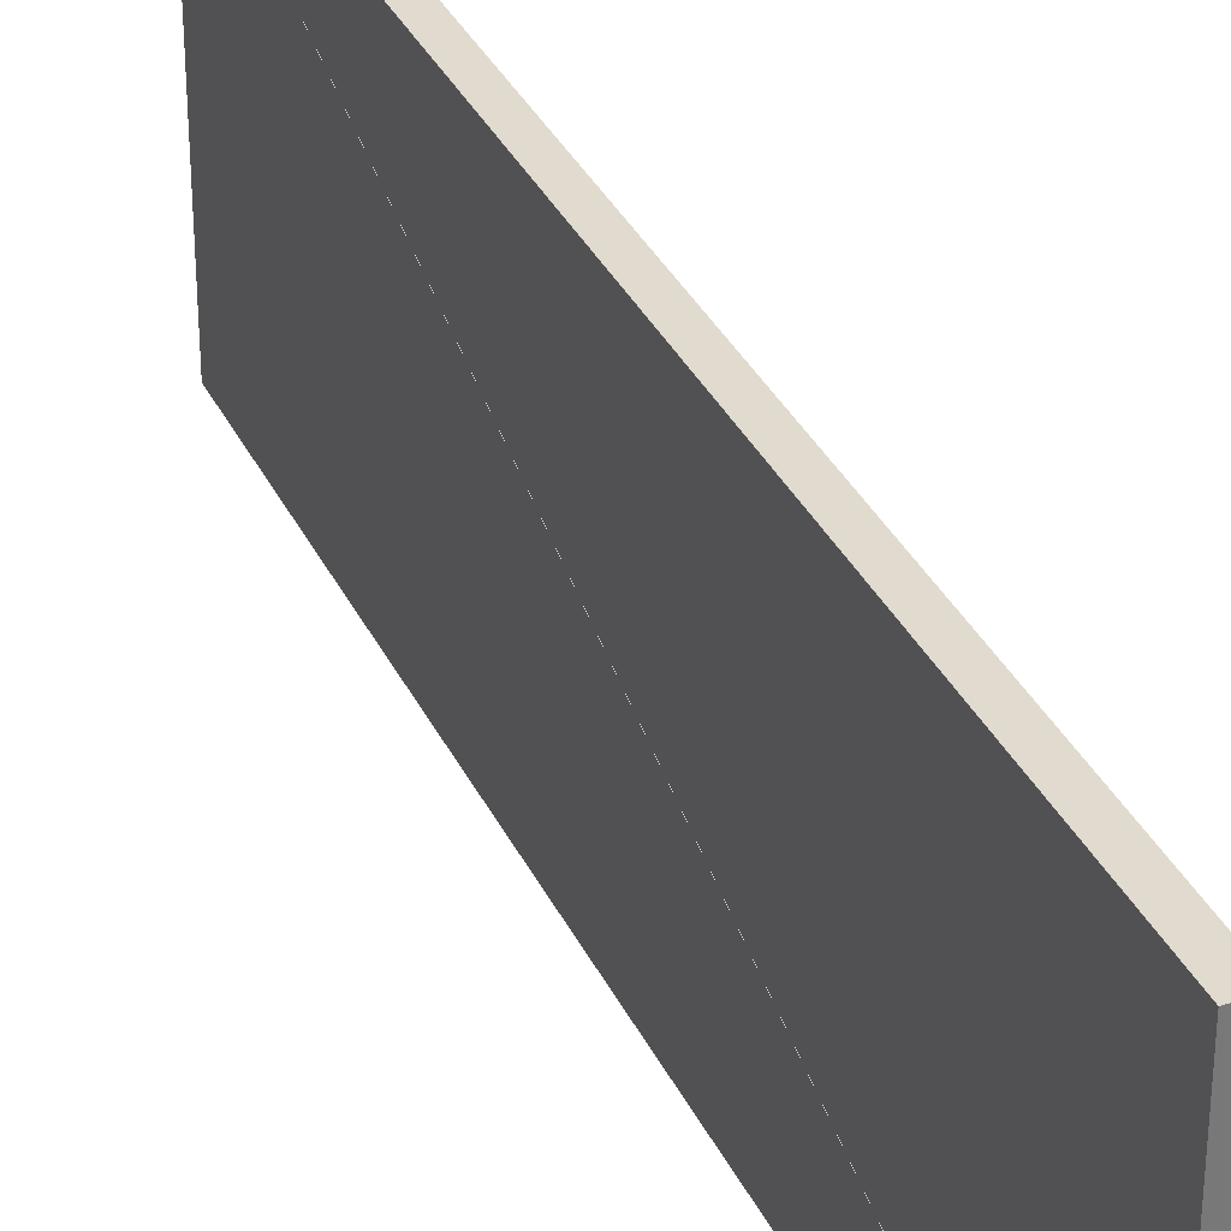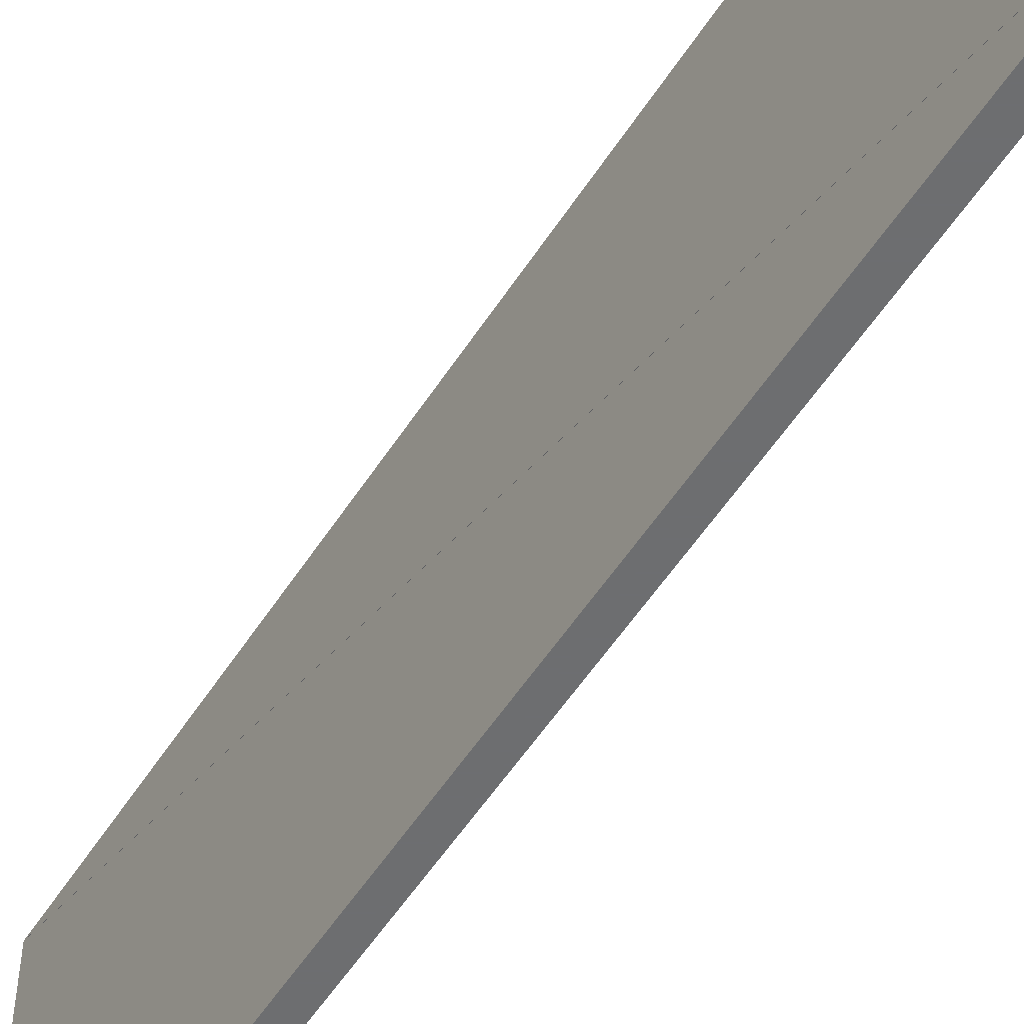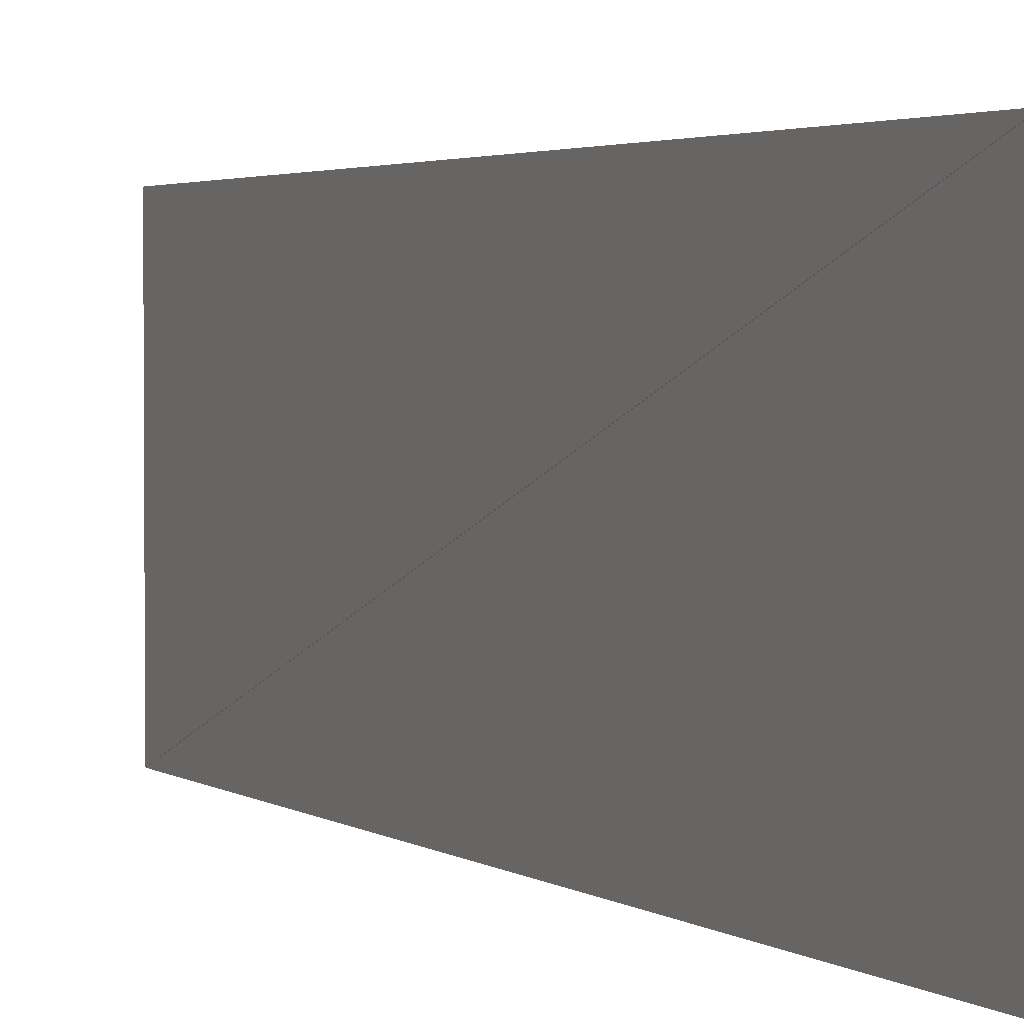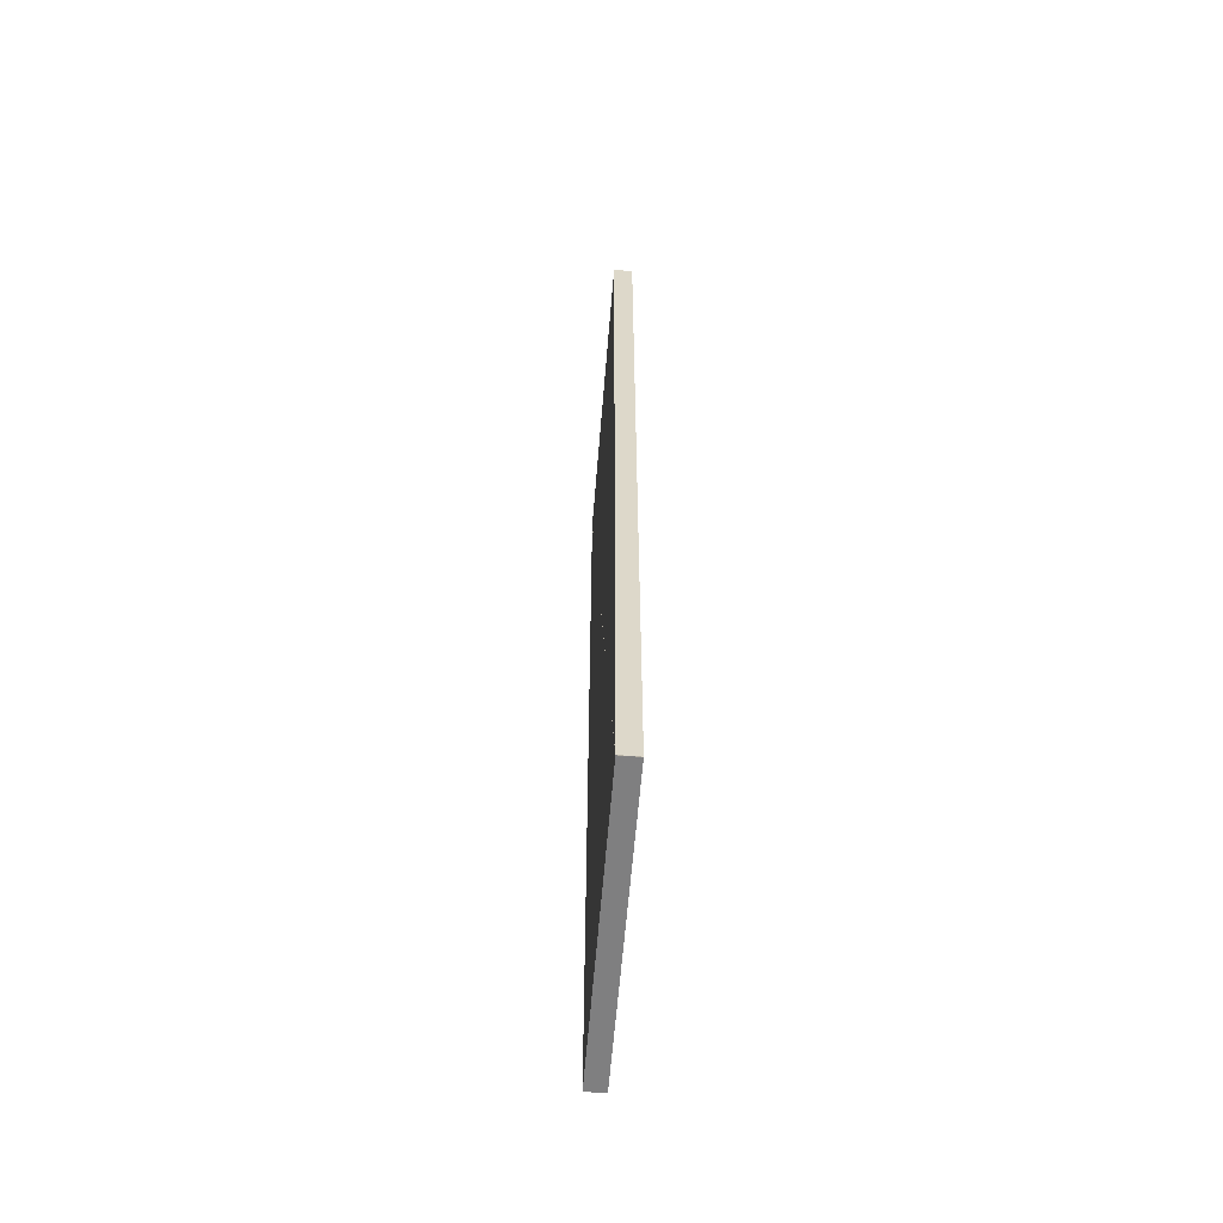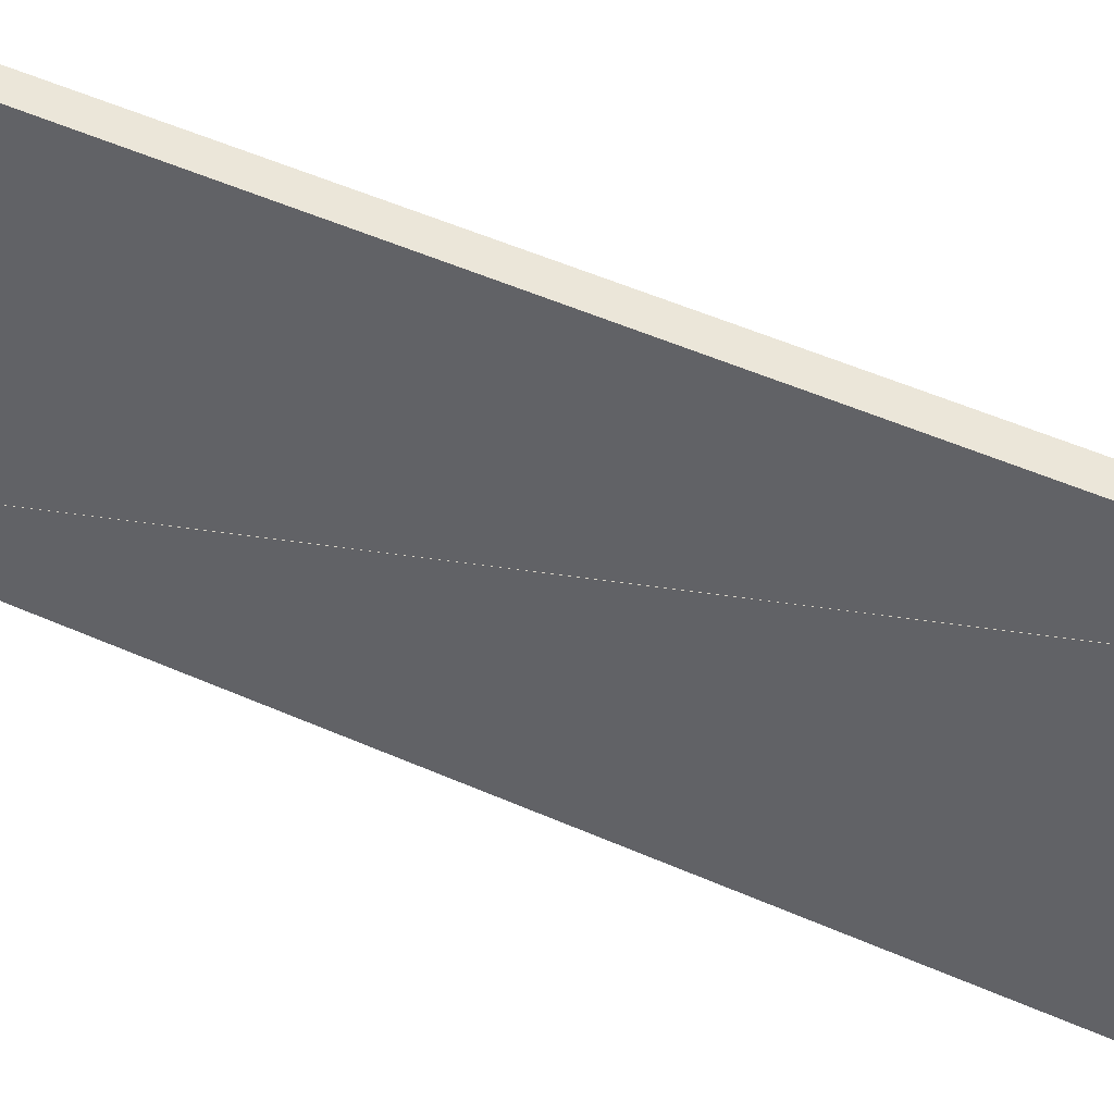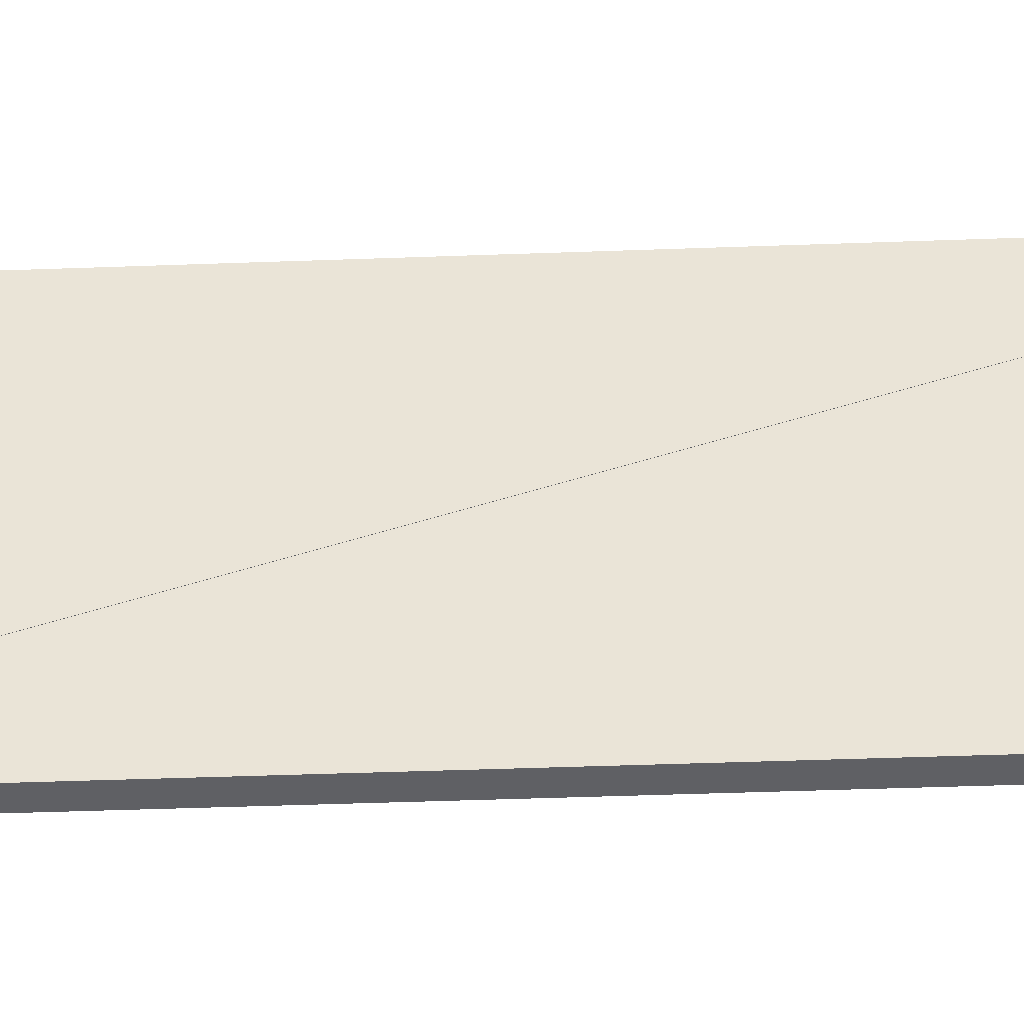
<metadata>
{"format":"obj","ext":"obj","renderer":"f3d","projection":"perspective","resolution":1024,"background":"white","views":[{"elev":33.6,"azim":-22.5,"up":"+Z"},{"elev":-54.3,"azim":-32.1,"up":"+Z"},{"elev":2.5,"azim":156.0,"up":"+Z"},{"elev":-59.7,"azim":175.4,"up":"+Y"},{"elev":48.0,"azim":116.8,"up":"+Z"},{"elev":-43.8,"azim":92.5,"up":"+Z"}]}
</metadata>
<code>
o convex_0
v 1.42 -1.475 0.0008
v 1.42 5.648 0.0008
v 1.42 5.648 2.398
v 1.27 -1.475 0.0008
v 1.27 5.648 0.0008
v 1.27 5.648 2.398
f 2 3 1
f 5 4 6
f 1 2 4
f 2 5 4
f 2 3 5
f 3 6 5
f 3 1 6
f 1 4 6
o convex_1
v 1.42 5.645 2.399
v 1.42 -1.478 2.399
v 1.42 -1.478 0.0016
v 1.27 5.645 2.399
v 1.27 -1.478 2.399
v 1.27 -1.478 0.0016
f 8 9 7
f 11 10 12
f 7 8 10
f 8 11 10
f 8 9 11
f 9 12 11
f 9 7 12
f 7 10 12

</code>
